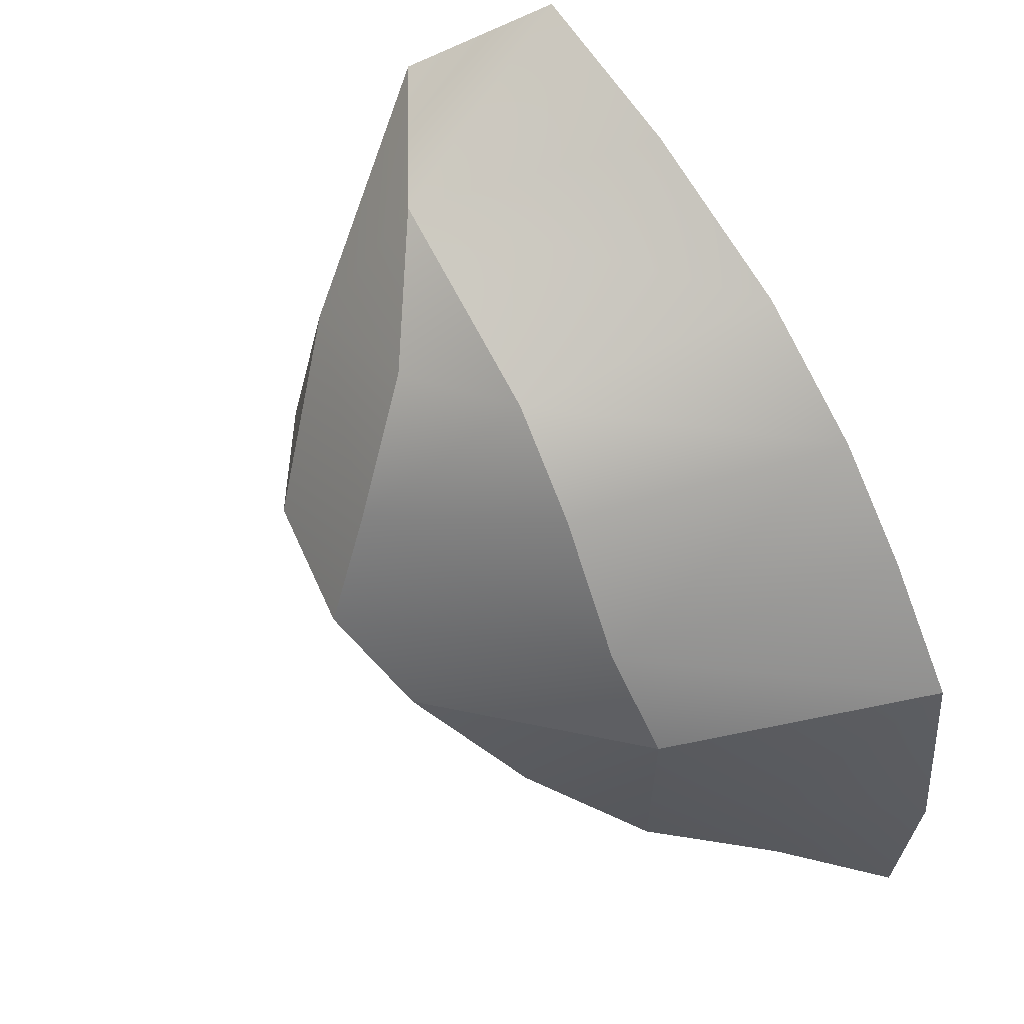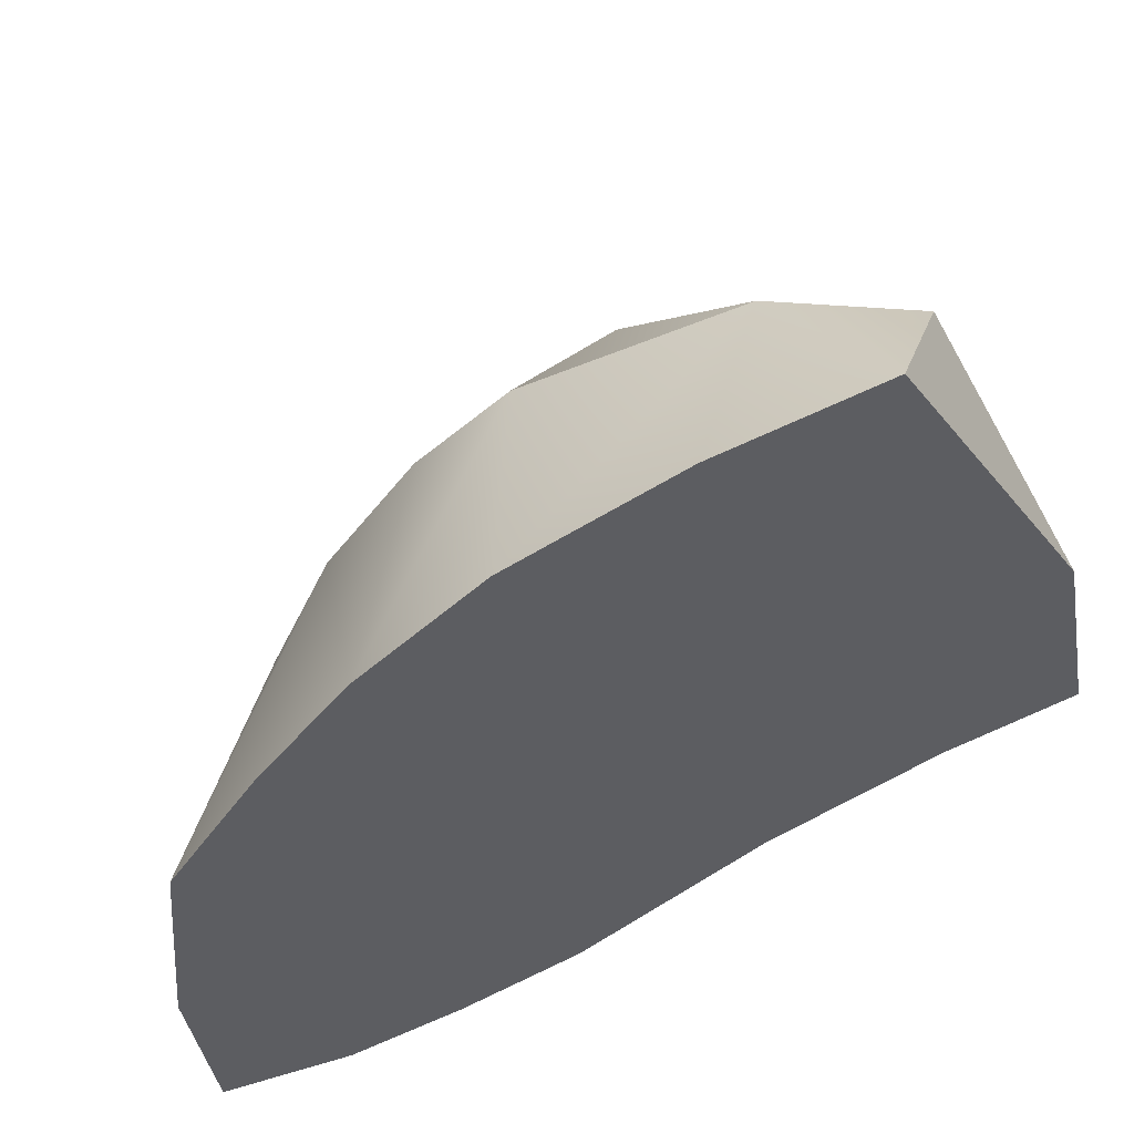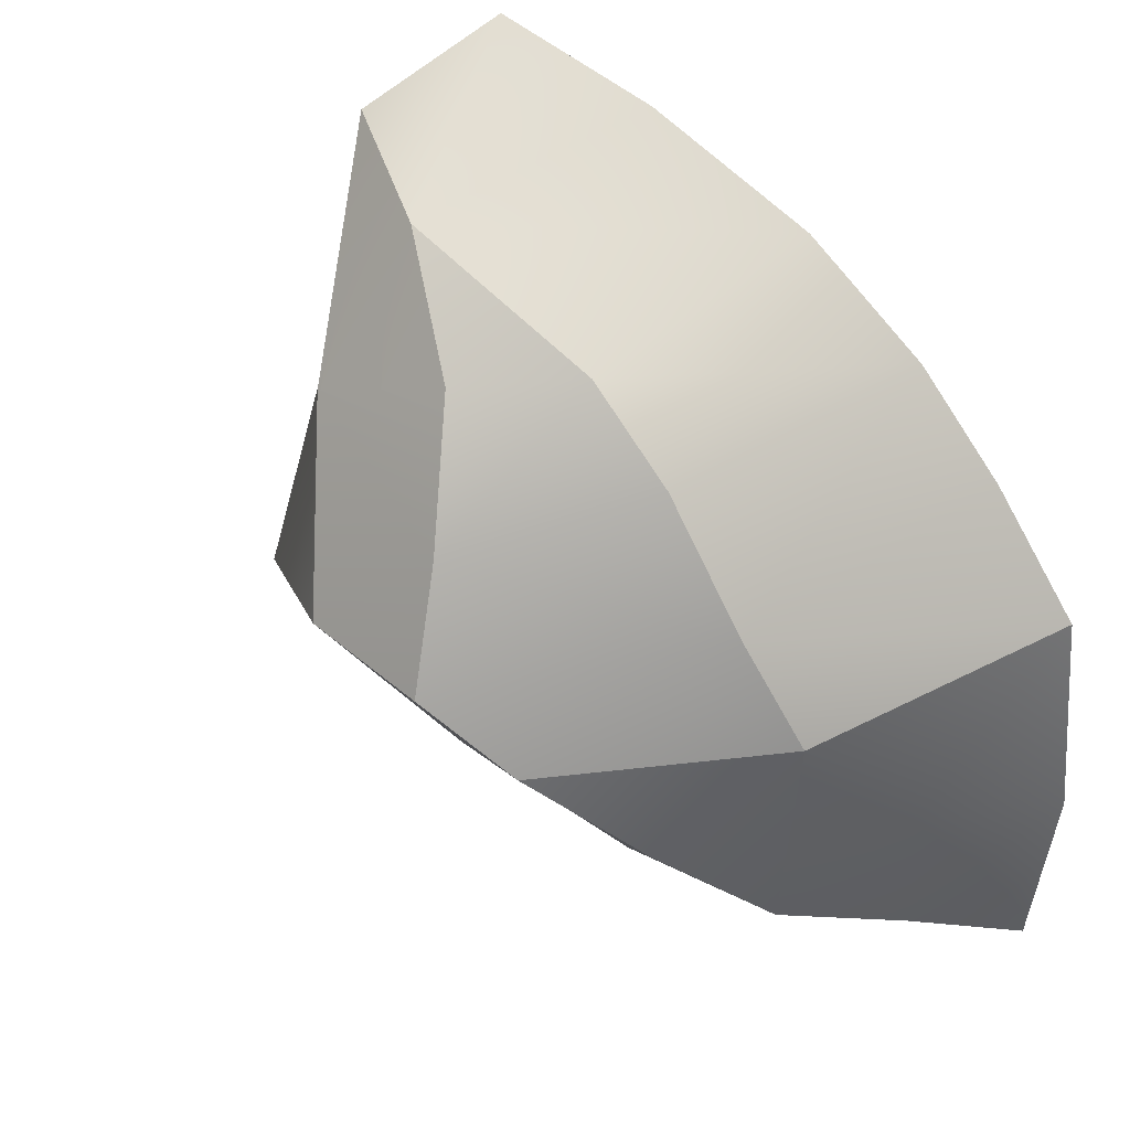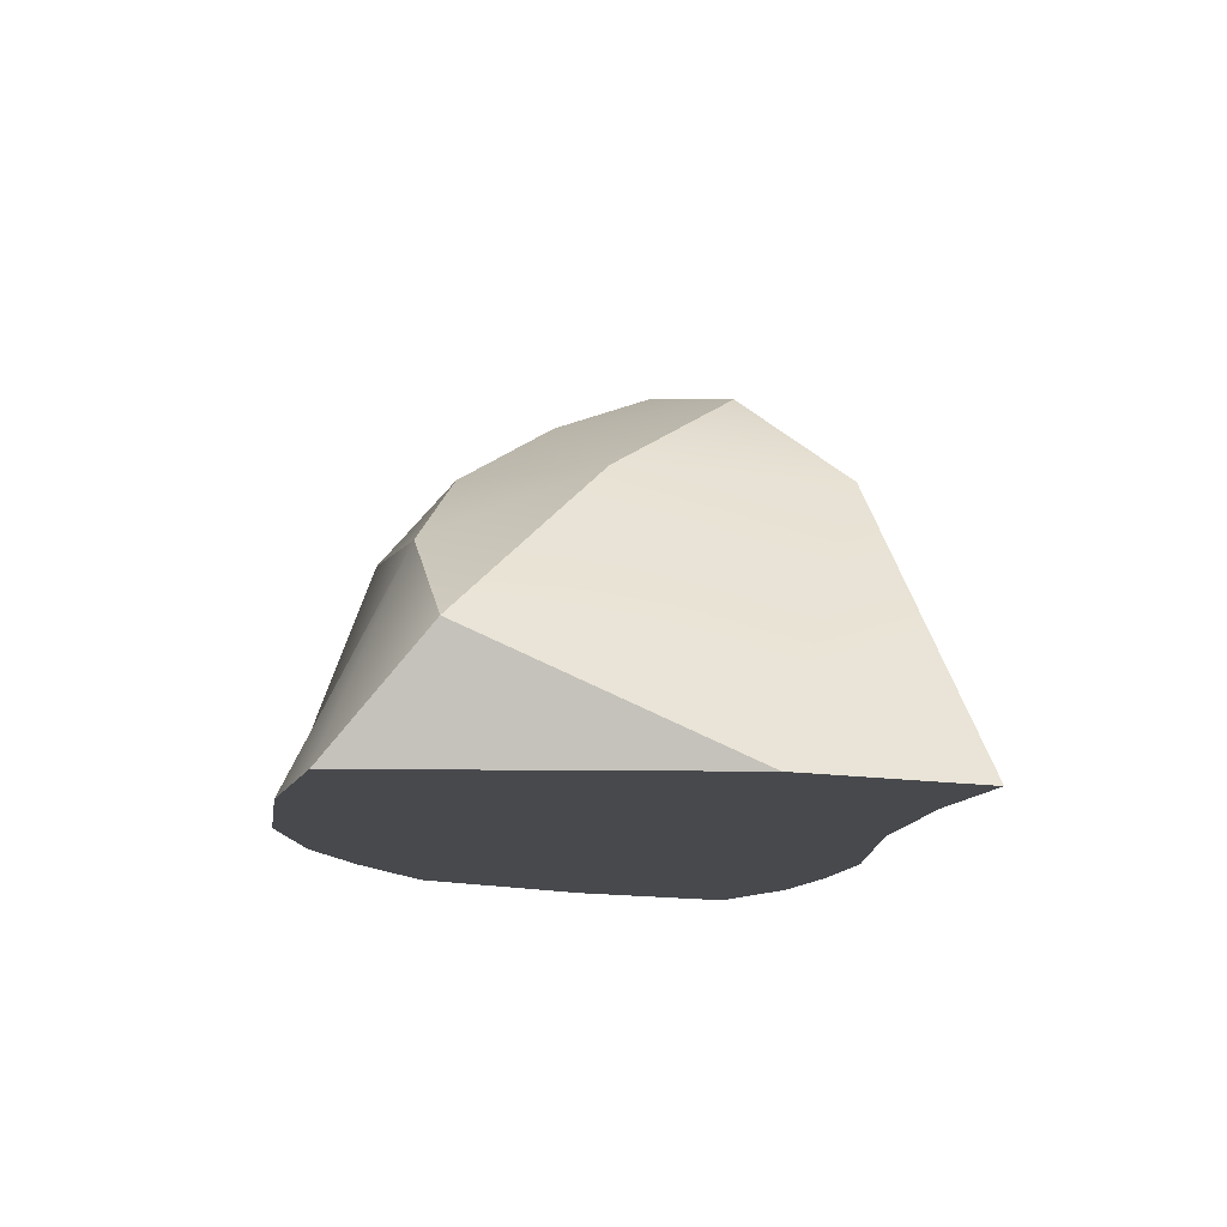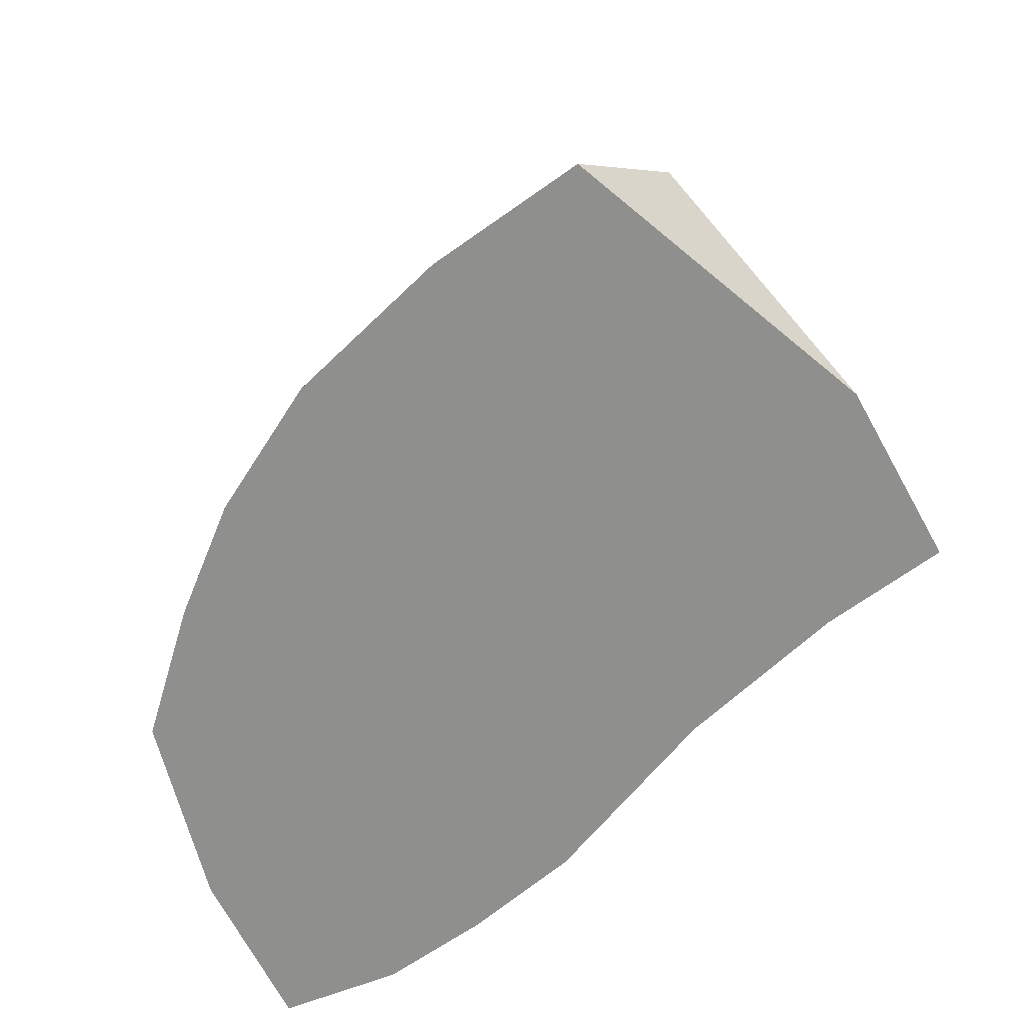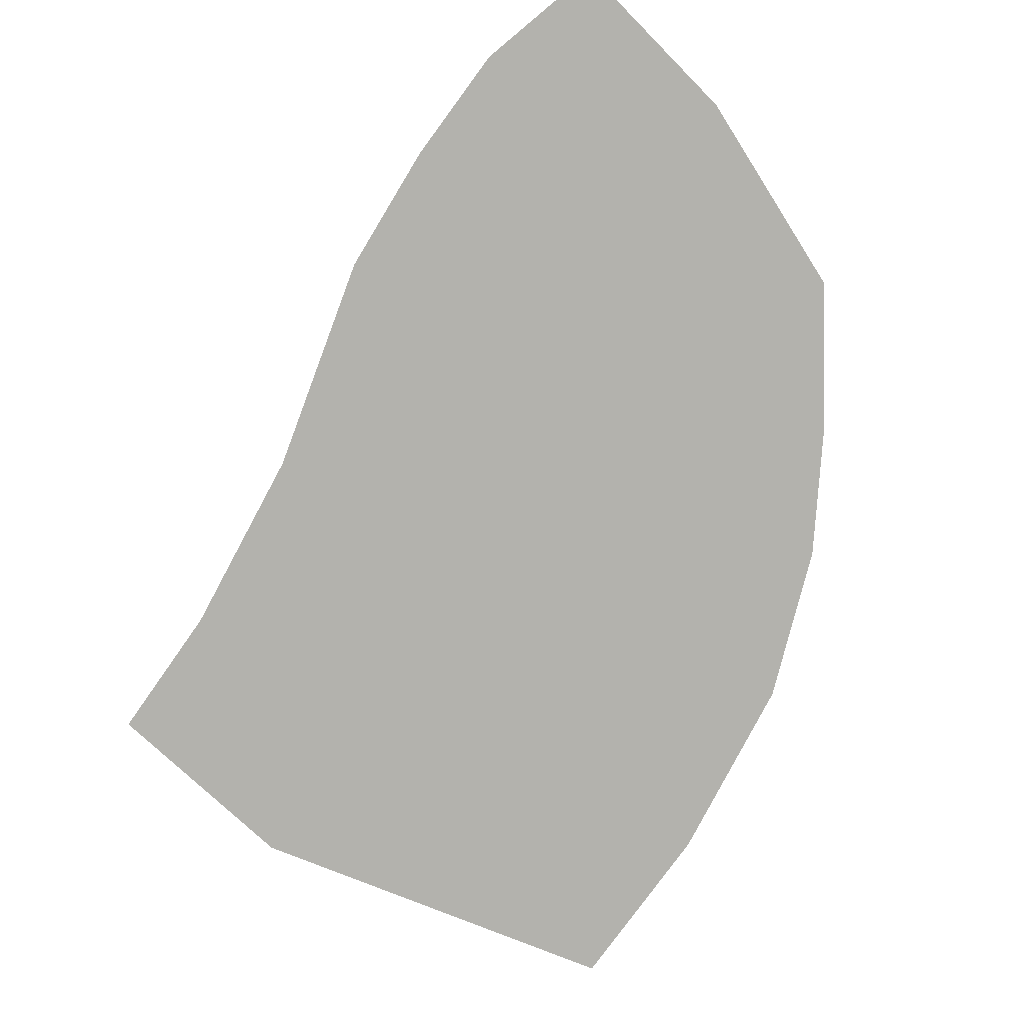
<metadata>
{"format":"obj","ext":"obj","renderer":"f3d","projection":"perspective","resolution":1024,"background":"white","views":[{"elev":53.1,"azim":-128.0,"up":"+Z"},{"elev":51.6,"azim":-16.6,"up":"+Z"},{"elev":35.9,"azim":-146.9,"up":"+Z"},{"elev":-12.2,"azim":56.7,"up":"+Y"},{"elev":-65.2,"azim":18.7,"up":"+Y"},{"elev":-79.4,"azim":-143.0,"up":"+Y"}]}
</metadata>
<code>
v  -5.473 -0.9998 12.65
v  1.884 -0.9998 16.16
v  7.265 8.091 13.45
v  -1.919 9.31 10.09
v  3.089 11.87 9.338
v  -5.694 9.795 6.595
v  -10.78 -0.9998 8.387
v  1.452 15.23 3.862
v  9.822 11.34 6.638
v  7.119 15.86 -1.087
v  -9.409 10.23 1.268
v  -14.53 -0.9998 4.048
v  12.71 11.42 -2.787
v  -18.35 -0.9998 -1.318
v  -12.06 9.585 -3.399
v  0.9286 17.49 -1.29
v  2.83 11.87 -8.072
v  -2.984 16.2 -4.405
v  13.38 -0.9998 -5.926
v  5.884 -0.9998 -9.392
v  -14.77 4.492 -9.549
v  -10.72 8.552 -13.64
v  -19.1 -0.9998 -10.48
v  -7.196 13.07 -8.683
v  -14.34 3.242 -16.32
v  -18.06 -0.9998 -18.38
v  -2.183 -0.9998 -14.52
v  -7.448 -0.9998 -16.63
v  -12.4 -0.9998 -18.11
v  9.13 -0.9998 18.38
v  12.53 4.109 15.29
v  17.51 -0.9998 4.59
v  19.1 -0.9998 -4.075
v  -4.633 10.49 -11.41
g Rock_11
f 1 2 3 4
f 3 5 4
f 4 6 7 1
f 8 6 4 5
f 9 5 3
f 9 10 8 5
f 11 12 7 6
f 10 9 13
f 14 12 11 15
f 10 16 8
f 17 18 16 10
f 11 16 18
f 13 19 20 17
f 18 15 11
f 15 21 14
f 21 15 22
f 14 21 23
f 17 24 18
f 25 26 23 21
f 20 27 17
f 28 29 25 22
f 26 25 29
f 3 2 30 31
f 30 32 31
f 31 9 3
f 31 32 9
f 13 9 32 33
f 19 13 33
f 8 16 11 6
f 17 10 13
f 15 24 22
f 21 22 25
f 17 27 34
f 28 22 34 27
f 22 24 34
f 24 17 34
f 18 24 15
f 20 19 1 7
f 23 26 29
f 23 29 28 14
f 14 28 27 12
f 12 27 20 7
f 32 30 2 33
f 19 33 2 1

</code>
